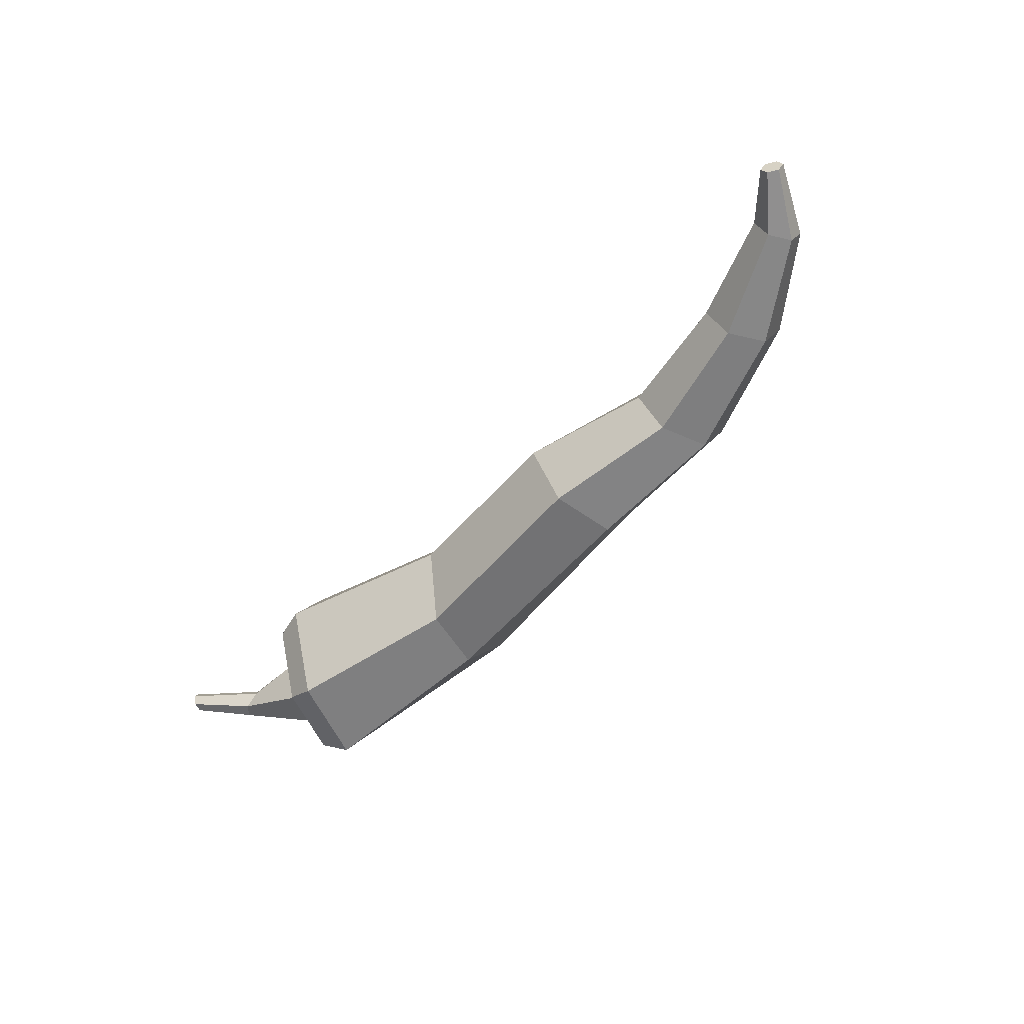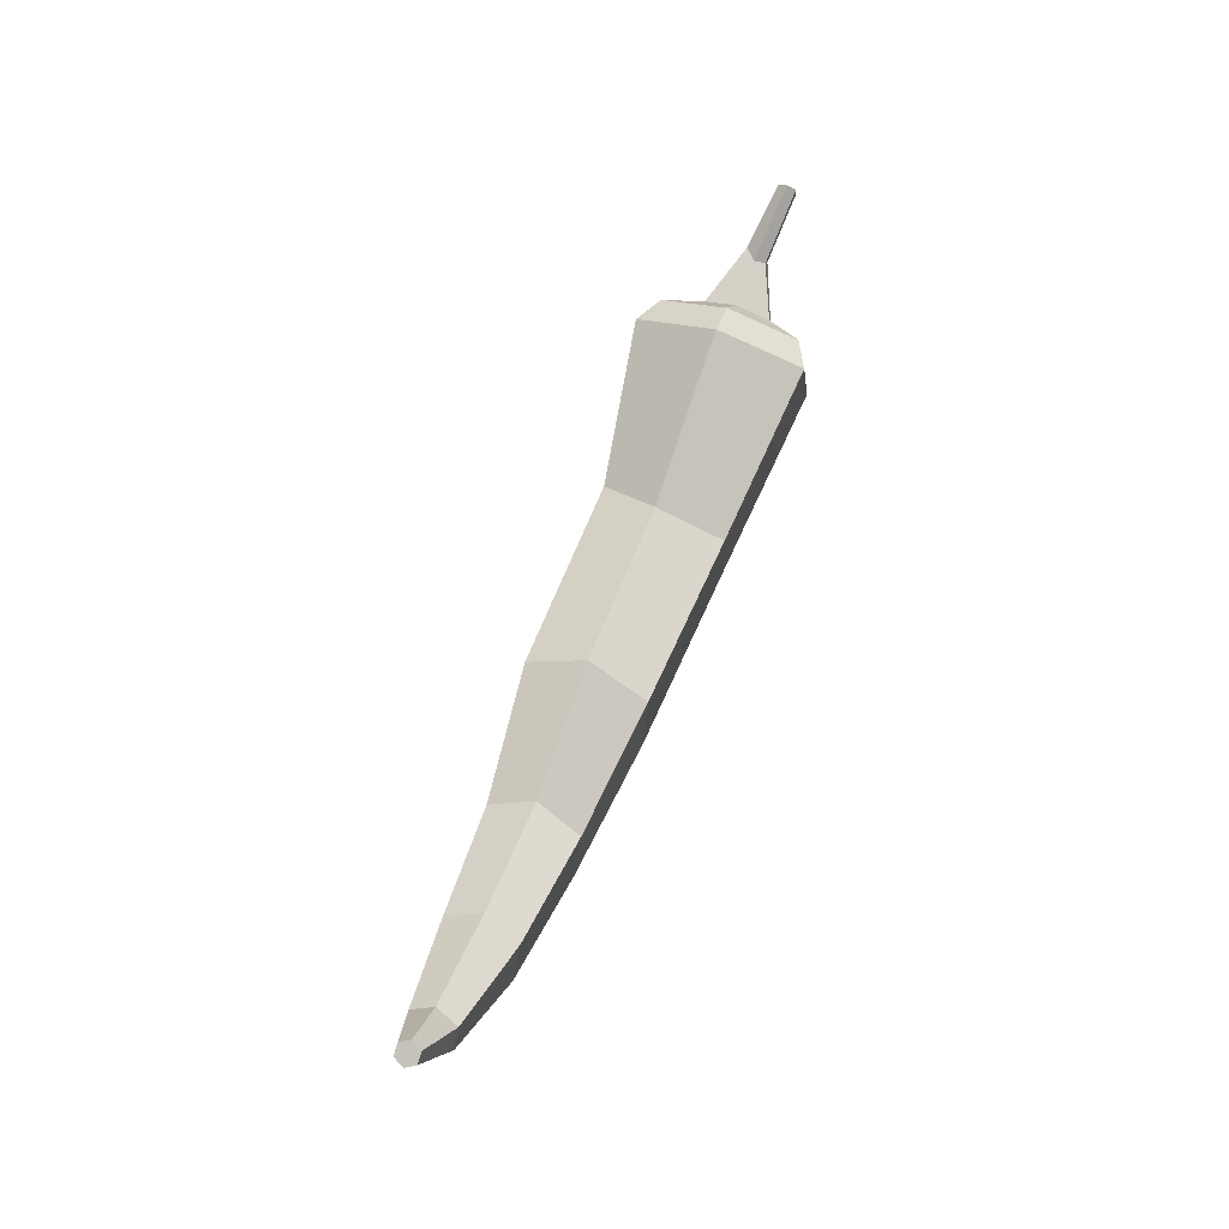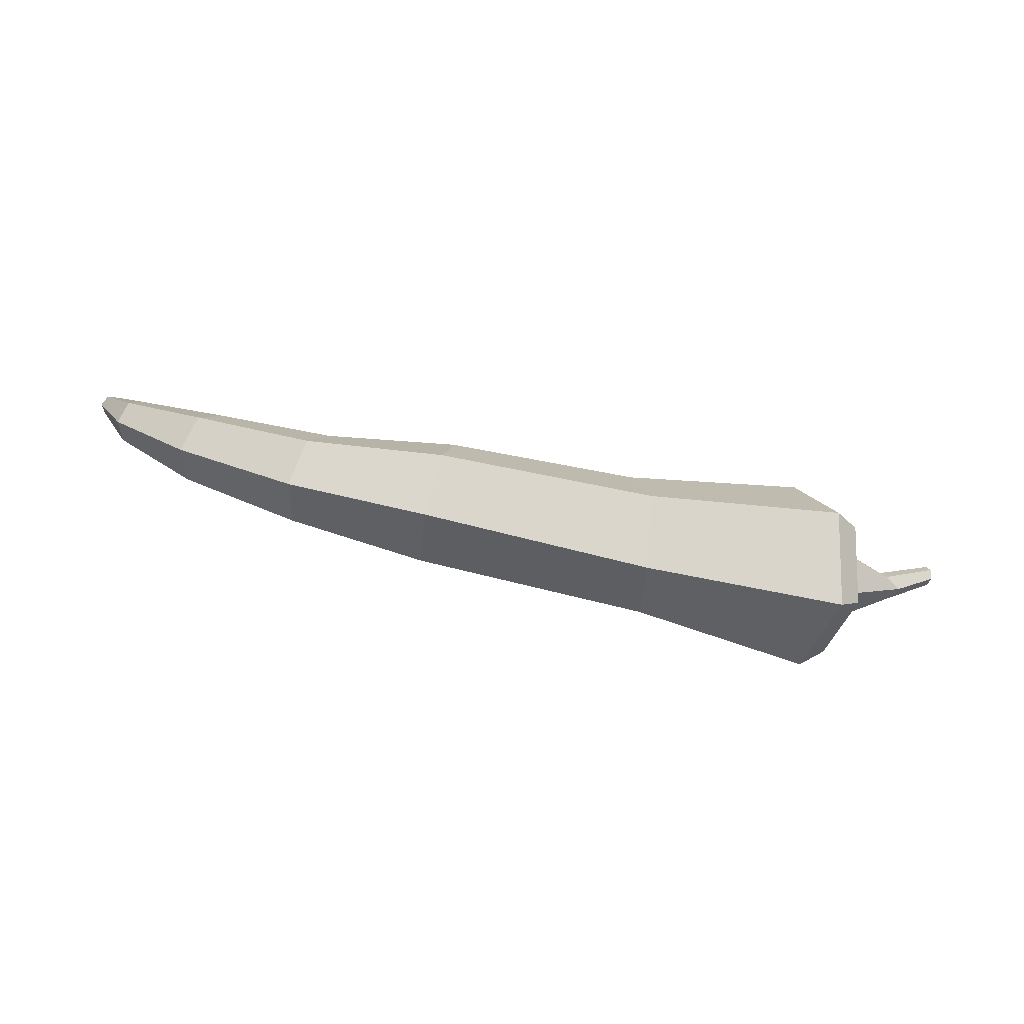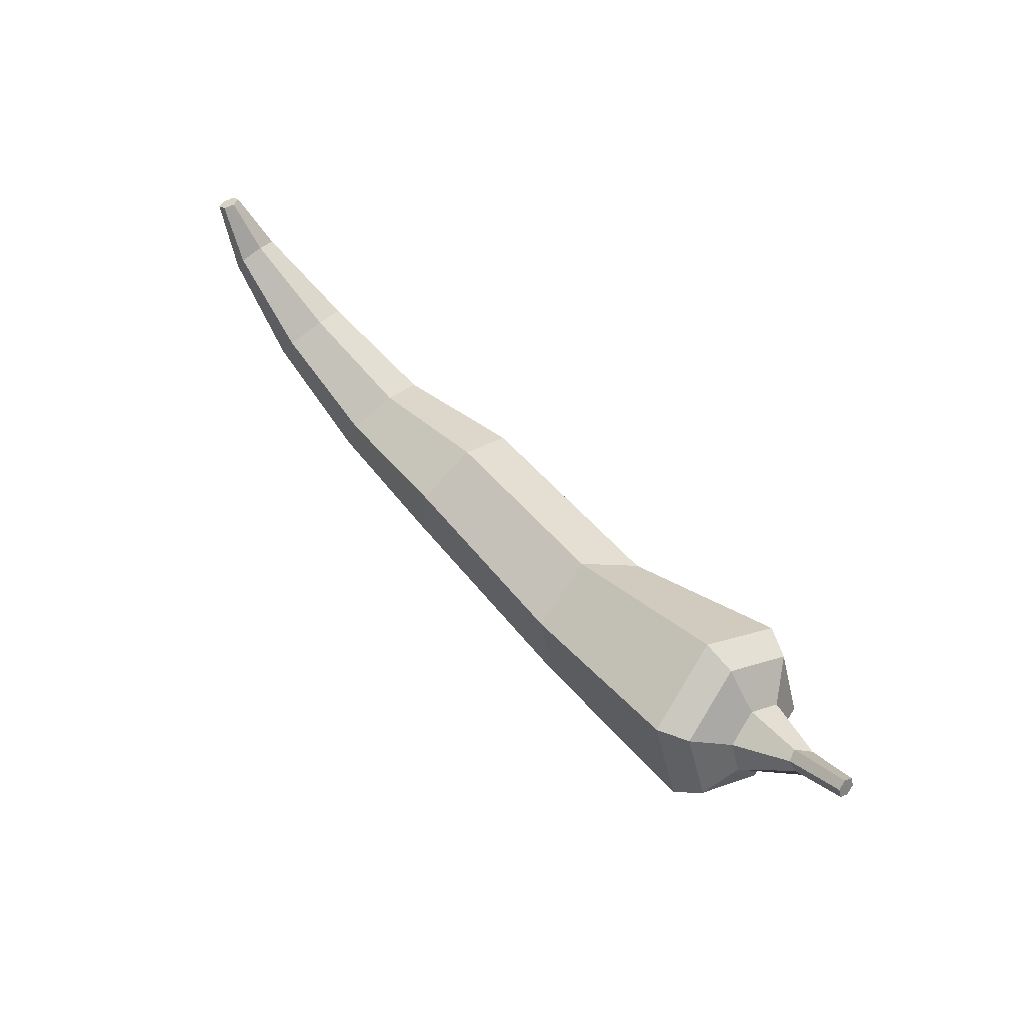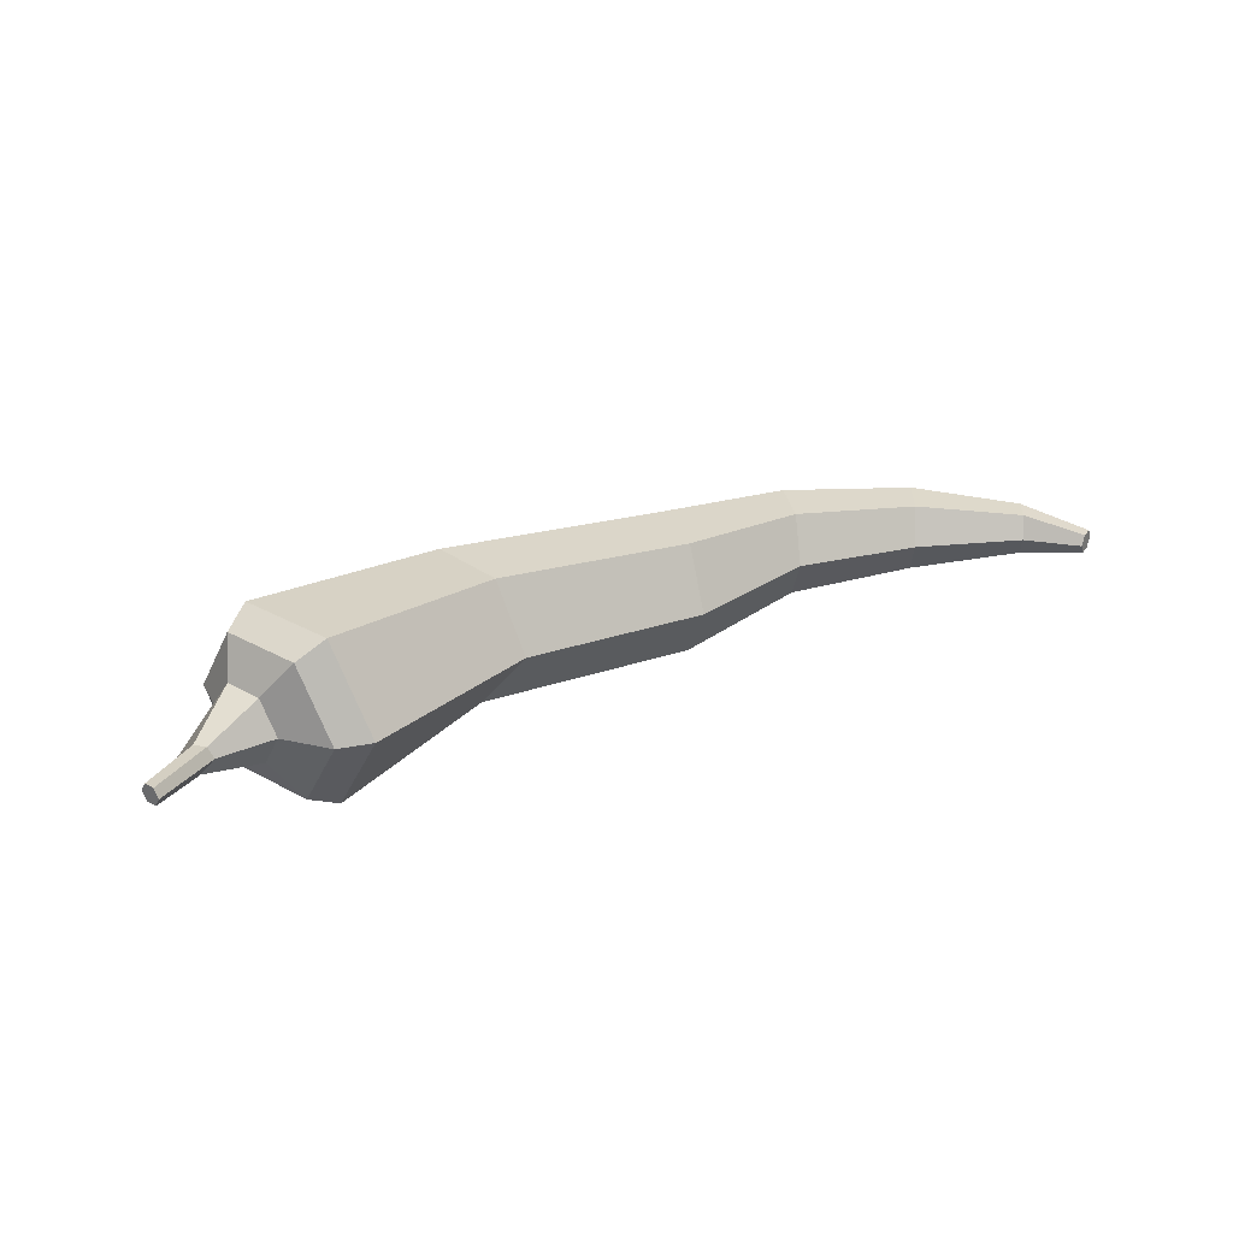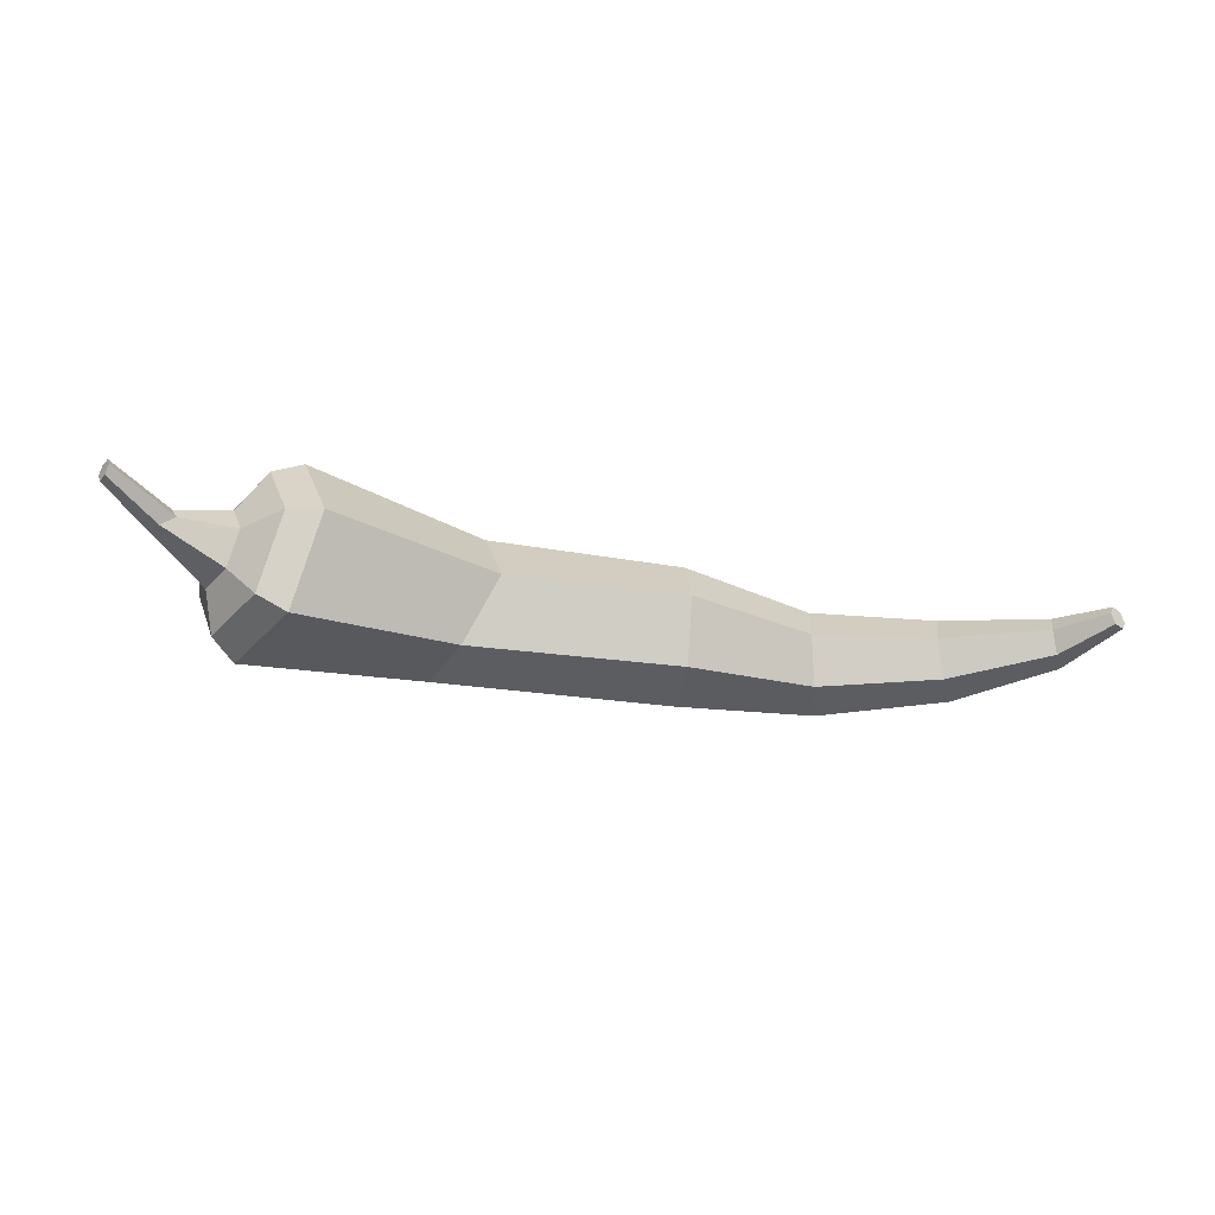
<metadata>
{"format":"obj","ext":"obj","renderer":"f3d","projection":"perspective","resolution":1024,"background":"white","views":[{"elev":-55.5,"azim":43.2,"up":"+Y"},{"elev":62.6,"azim":109.7,"up":"+Z"},{"elev":-76.6,"azim":168.3,"up":"+Z"},{"elev":55.9,"azim":-133.4,"up":"+Z"},{"elev":31.0,"azim":-32.1,"up":"+Y"},{"elev":-36.5,"azim":-17.0,"up":"+Y"}]}
</metadata>
<code>
o Cylinder
v -0.00912 -3.1e-05 -0.01708
v 0.02023 -0.000102 -0.01228
v -0.01015 -0.007549 -0.0115
v 0.01953 -0.007433 -0.008106
v -0.008299 -0.007549 -0.003084
v 0.01813 -0.007433 0.000243
v -0.004977 -3.1e-05 0.001747
v 0.01743 -0.000102 0.004417
v -0.006013 0.008317 -0.002961
v 0.01813 0.007229 0.000243
v -0.008084 0.008317 -0.01238
v 0.01953 0.007229 -0.008106
v 0.03849 -0.000102 -0.01061
v 0.03731 -0.005615 -0.007657
v 0.03495 -0.005615 -0.001743
v 0.03378 -0.000102 0.001214
v 0.03495 0.005412 -0.001743
v 0.03731 0.005412 -0.007657
v 0.05403 -0.000102 -0.003598
v 0.05267 -0.004468 -0.001477
v 0.04995 -0.004468 0.002765
v 0.04858 -0.000102 0.004886
v 0.04995 0.004264 0.002765
v 0.05267 0.004264 -0.001477
v 0.06447 -0.000102 0.005416
v 0.06364 -0.002769 0.006711
v 0.06198 -0.002769 0.009302
v 0.06114 -0.000102 0.0106
v 0.06198 0.002565 0.009302
v 0.06364 0.002565 0.006711
v 0.06876 -0.000102 0.01436
v 0.06812 -0.001349 0.01468
v 0.06684 -0.001349 0.01533
v 0.06619 -0.000102 0.01566
v 0.06684 0.001145 0.01533
v 0.06812 0.001145 0.01468
v -0.03522 -0.000167 -0.01544
v -0.03313 -0.01086 -0.009635
v -0.02895 -0.01086 0.001981
v -0.02686 -0.000167 0.007789
v -0.02895 0.01052 0.001981
v -0.03313 0.01052 -0.009635
v -0.03522 -0.000167 -0.01544
v -0.03313 -0.01086 -0.009635
v -0.02895 -0.01086 0.001981
v -0.02686 -0.000167 0.007789
v -0.02895 0.01052 0.001981
v -0.03313 0.01052 -0.009635
v -0.03794 -0.000167 -0.01256
v -0.03623 -0.008959 -0.007786
v -0.03279 -0.008959 0.001766
v -0.03107 -0.000167 0.006542
v -0.03279 0.008624 0.001766
v -0.03623 0.008624 -0.007786
v -0.03857 -0.000167 -0.007547
v -0.03775 -0.004343 -0.005279
v -0.03612 -0.004343 -0.000741
v -0.0353 -0.000167 0.001527
v -0.03612 0.004009 -0.000741
v -0.03775 0.004009 -0.005279
v -0.04596 -0.000102 -0.000567
v -0.04537 -0.001618 7.7e-05
v -0.04418 -0.001618 0.001366
v -0.04245 -0.000167 0.001454
v -0.04298 0.001188 0.000878
v -0.04403 0.001188 -0.000275
v -0.05154 0.00112 0.004479
v -0.05132 -5e-06 0.005091
v -0.05088 -5e-06 0.006313
v -0.05066 0.00112 0.006925
v -0.05088 0.002246 0.006313
v -0.05132 0.002246 0.005091
f 1 2 4 3
f 3 4 6 5
f 5 6 8 7
f 7 8 10 9
f 8 6 15 16
f 9 10 12 11
f 11 12 2 1
f 7 9 41 40
f 17 16 22 23
f 2 12 18 13
f 10 8 16 17
f 6 4 14 15
f 12 10 17 18
f 4 2 13 14
f 22 21 27 28
f 15 14 20 21
f 18 17 23 24
f 16 15 21 22
f 14 13 19 20
f 13 18 24 19
f 27 26 32 33
f 20 19 25 26
f 19 24 30 25
f 23 22 28 29
f 21 20 26 27
f 24 23 29 30
f 32 31 36 35 34 33
f 30 29 35 36
f 28 27 33 34
f 26 25 31 32
f 25 30 36 31
f 29 28 34 35
f 41 42 48 47
f 3 5 39 38
f 9 11 42 41
f 1 3 38 37
f 5 7 40 39
f 11 1 37 42
f 48 43 49 54
f 39 40 46 45
f 37 38 44 43
f 42 37 43 48
f 40 41 47 46
f 38 39 45 44
f 53 54 60 59
f 46 47 53 52
f 44 45 51 50
f 47 48 54 53
f 45 46 52 51
f 43 44 50 49
f 60 55 61 66
f 51 52 58 57
f 49 50 56 55
f 54 49 55 60
f 52 53 59 58
f 50 51 57 56
f 65 66 72 71
f 58 59 65 64
f 56 57 63 62
f 59 60 66 65
f 57 58 64 63
f 55 56 62 61
f 67 68 69 70 71 72
f 63 64 70 69
f 61 62 68 67
f 66 61 67 72
f 64 65 71 70
f 62 63 69 68

</code>
